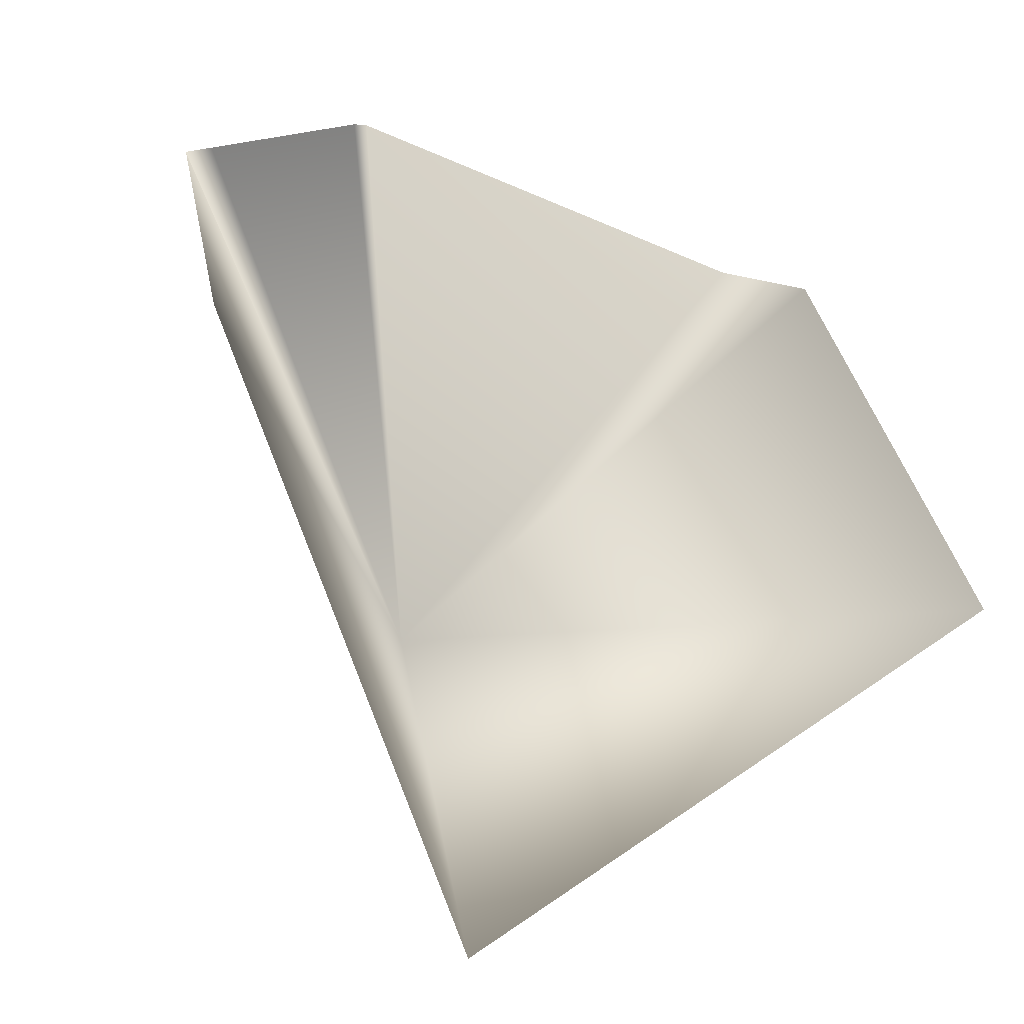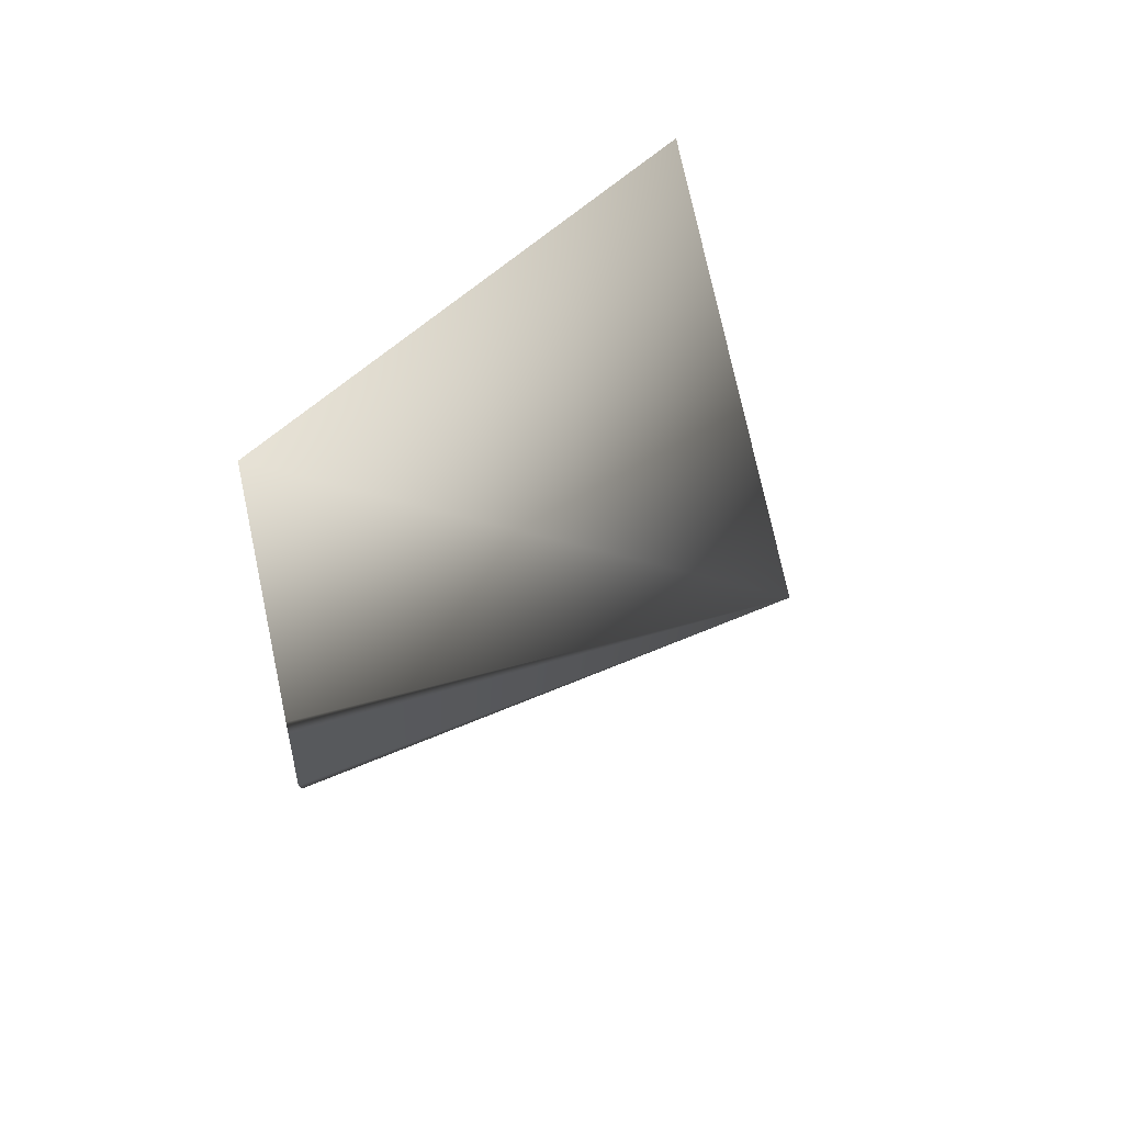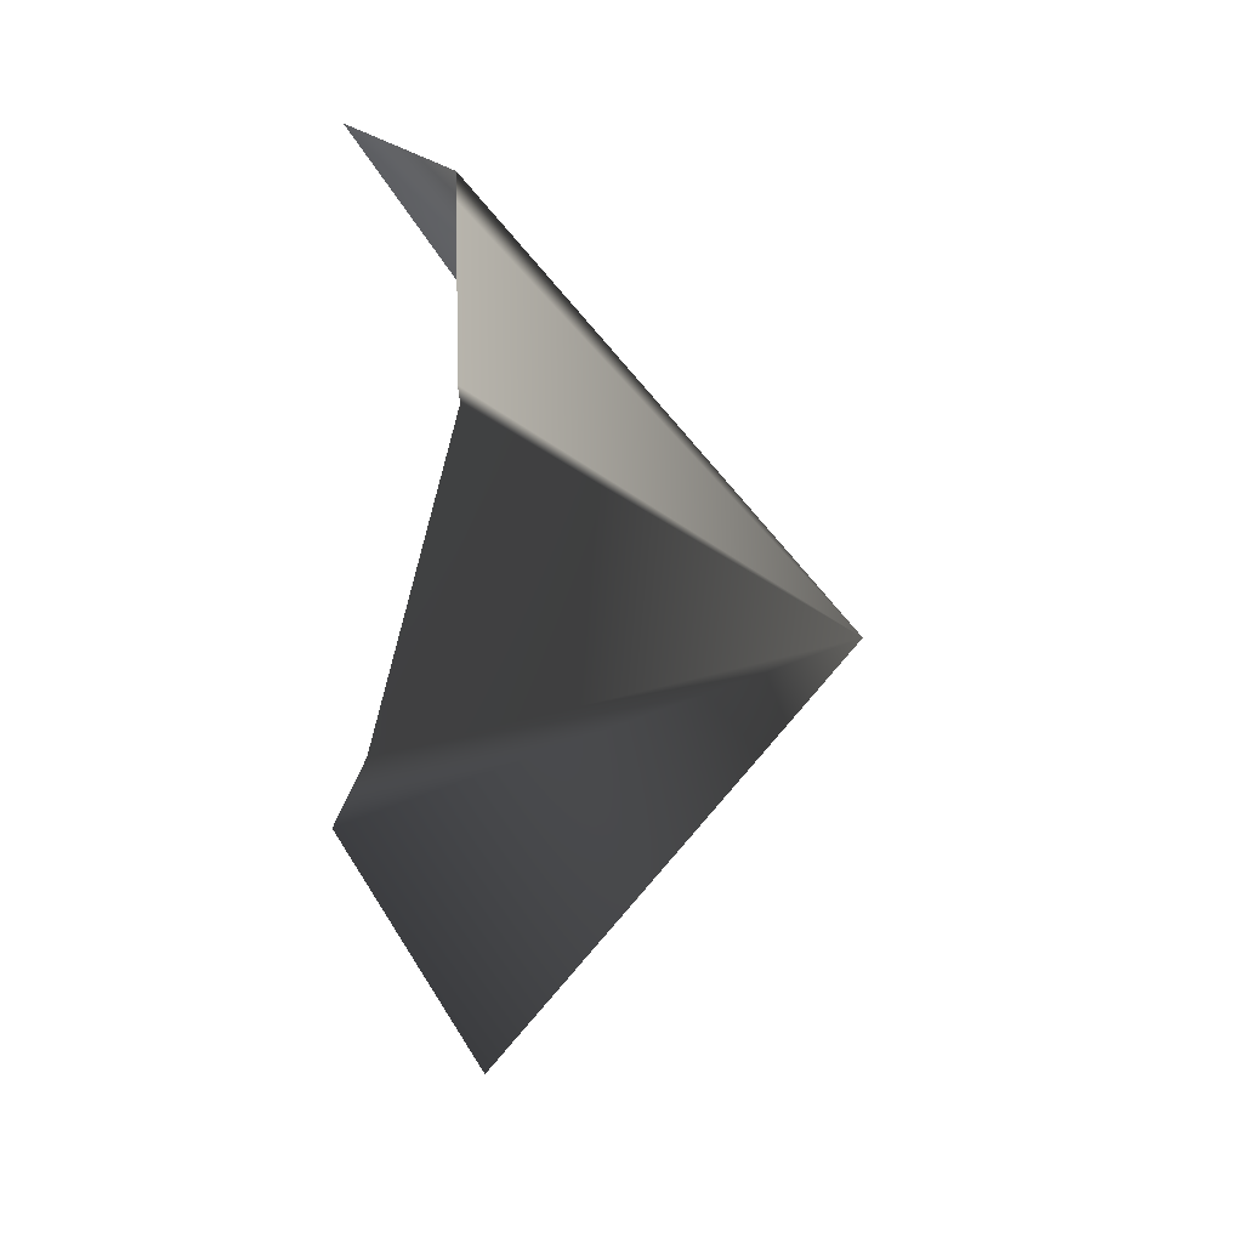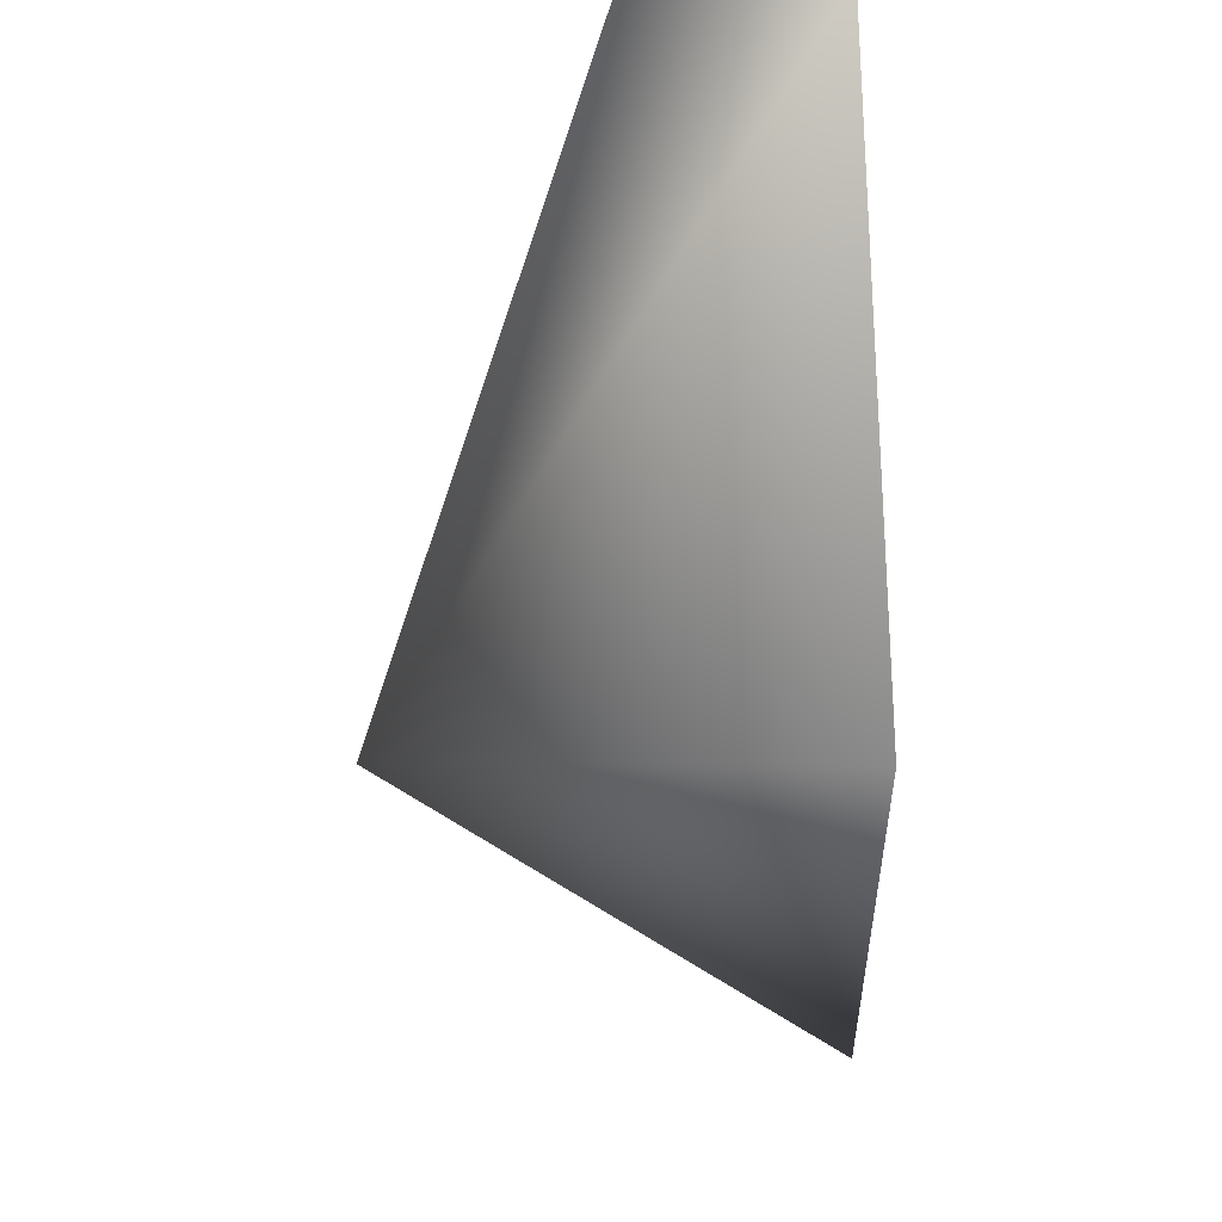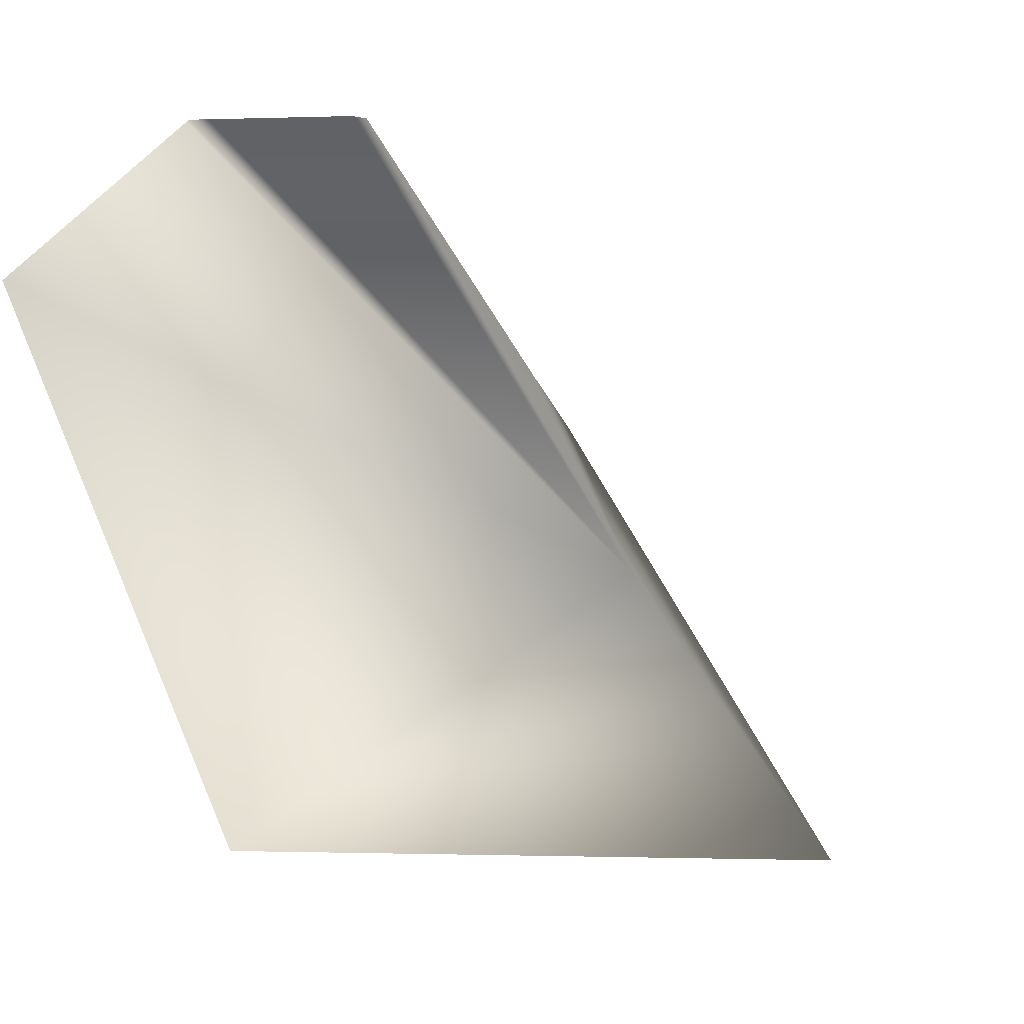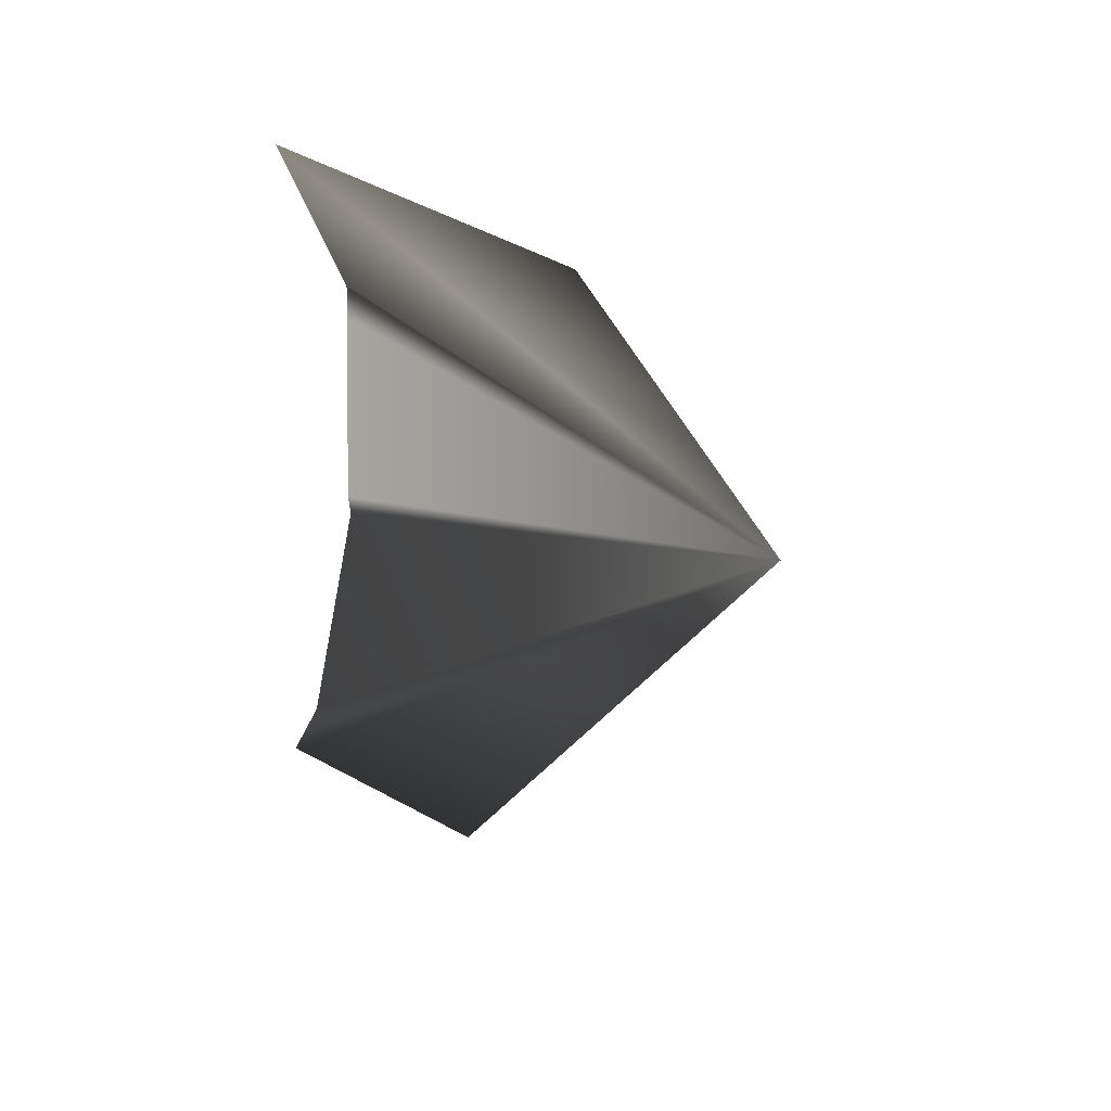
<metadata>
{"format":"obj","ext":"obj","renderer":"f3d","projection":"perspective","resolution":1024,"background":"white","views":[{"elev":4.8,"azim":50.9,"up":"+Y"},{"elev":78.9,"azim":-135.0,"up":"+Z"},{"elev":-2.5,"azim":-157.6,"up":"+Z"},{"elev":-44.8,"azim":2.0,"up":"+Y"},{"elev":26.4,"azim":124.8,"up":"+Y"},{"elev":22.1,"azim":-147.9,"up":"+Z"}]}
</metadata>
<code>
v -0.01065 -0.01052 -0.5034
v -0.005416 0.003137 -0.4986
v -0.005351 0.00314 -0.4981
v -0.004938 0.002387 -0.4938
v -0.004867 0.002261 -0.4931
v -0.004813 0.00222 -0.493
v -0.001177 -0.0004199 -0.5065
v 0 -0.01628 -0.4974
v 0 -0.009562 -0.5154
v 0 -0.001212 -0.4907
v 0 -0.000832 -0.5083
g mmGroup0
f 3 2 1
f 1 5 4
f 10 6 1
f 4 3 1
f 6 5 1
f 11 9 1
f 1 8 10
f 2 7 1
f 7 11 1
f 1 9 8

</code>
